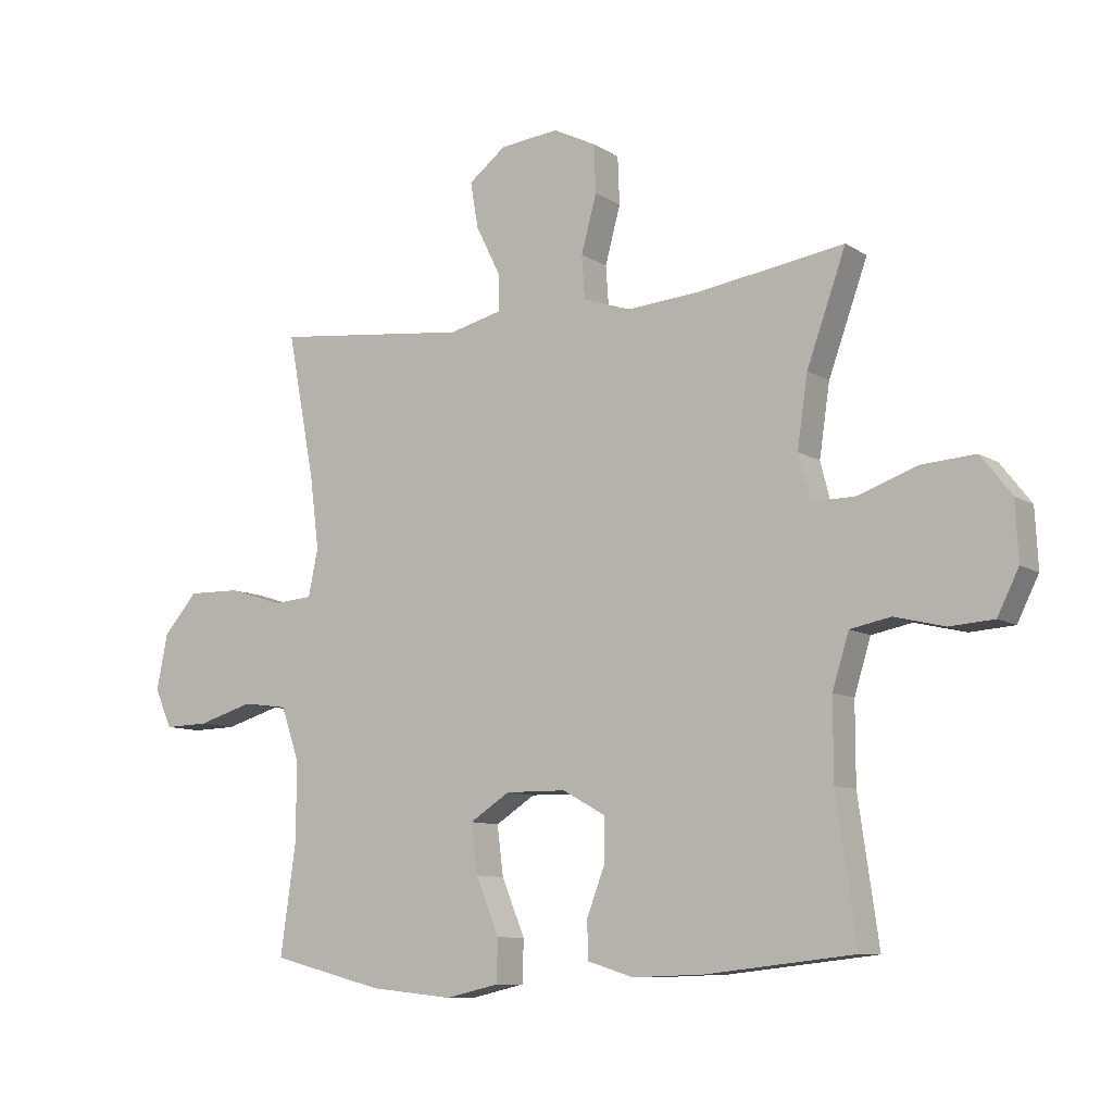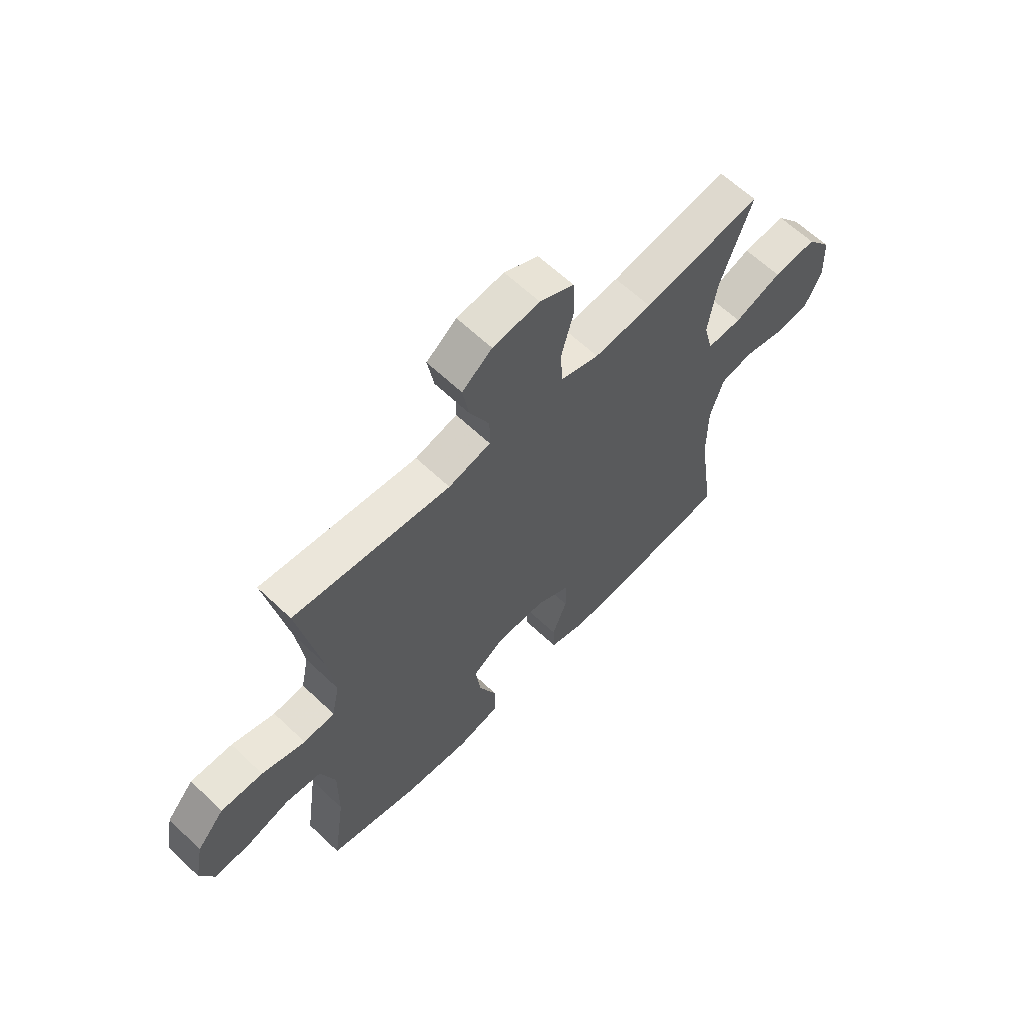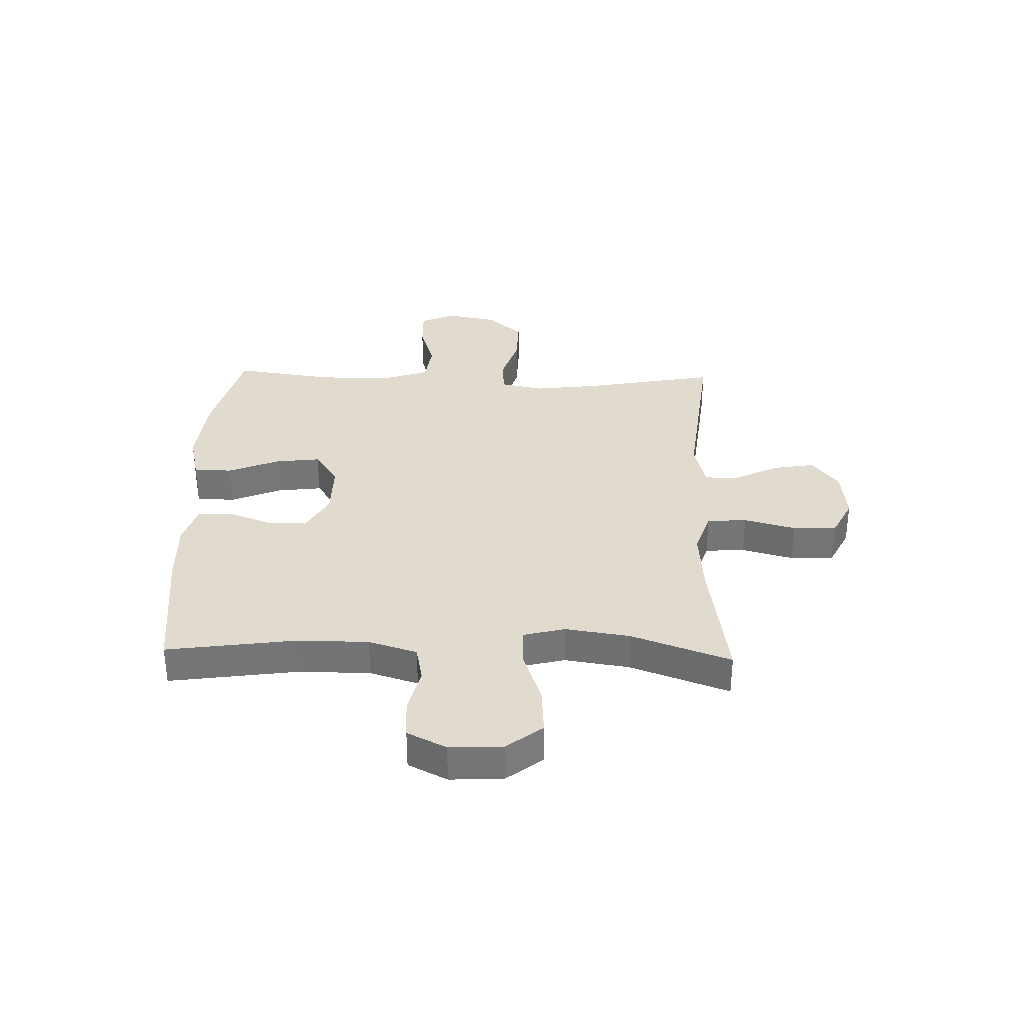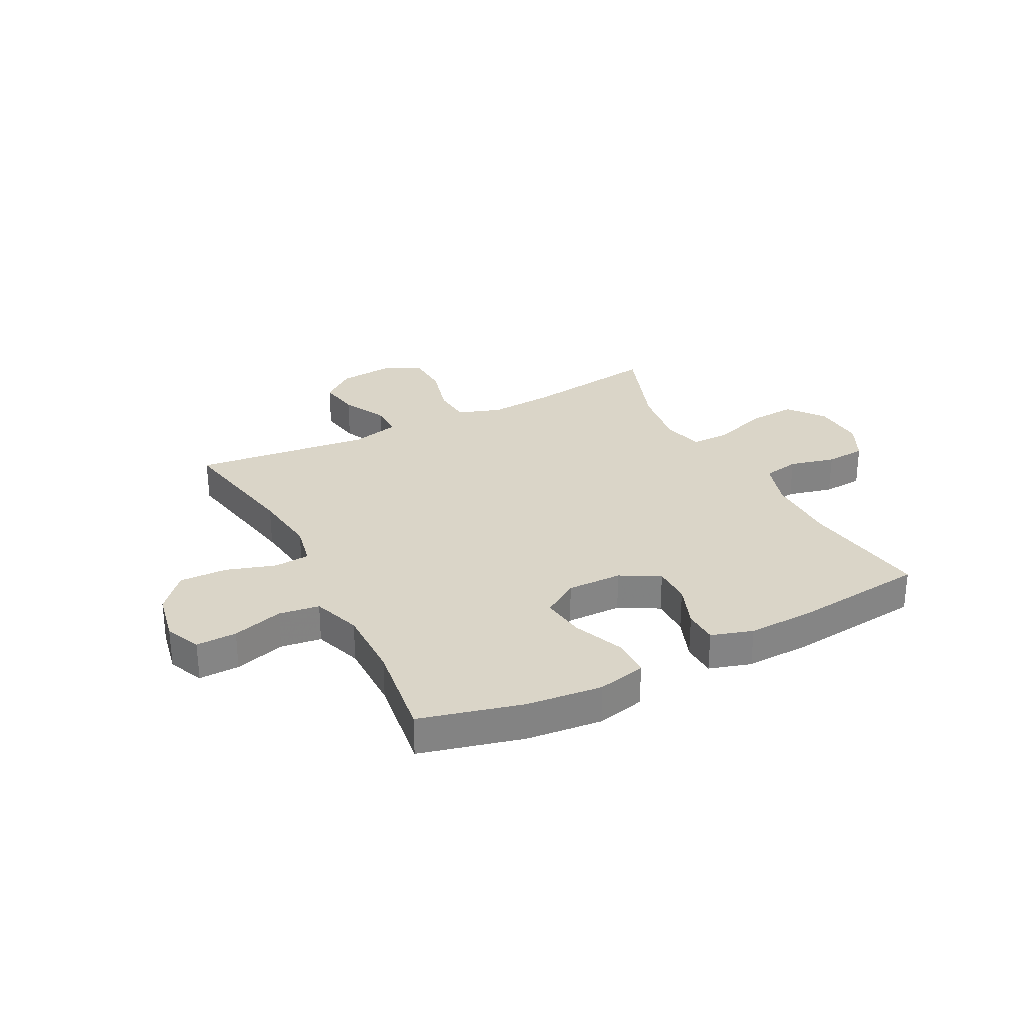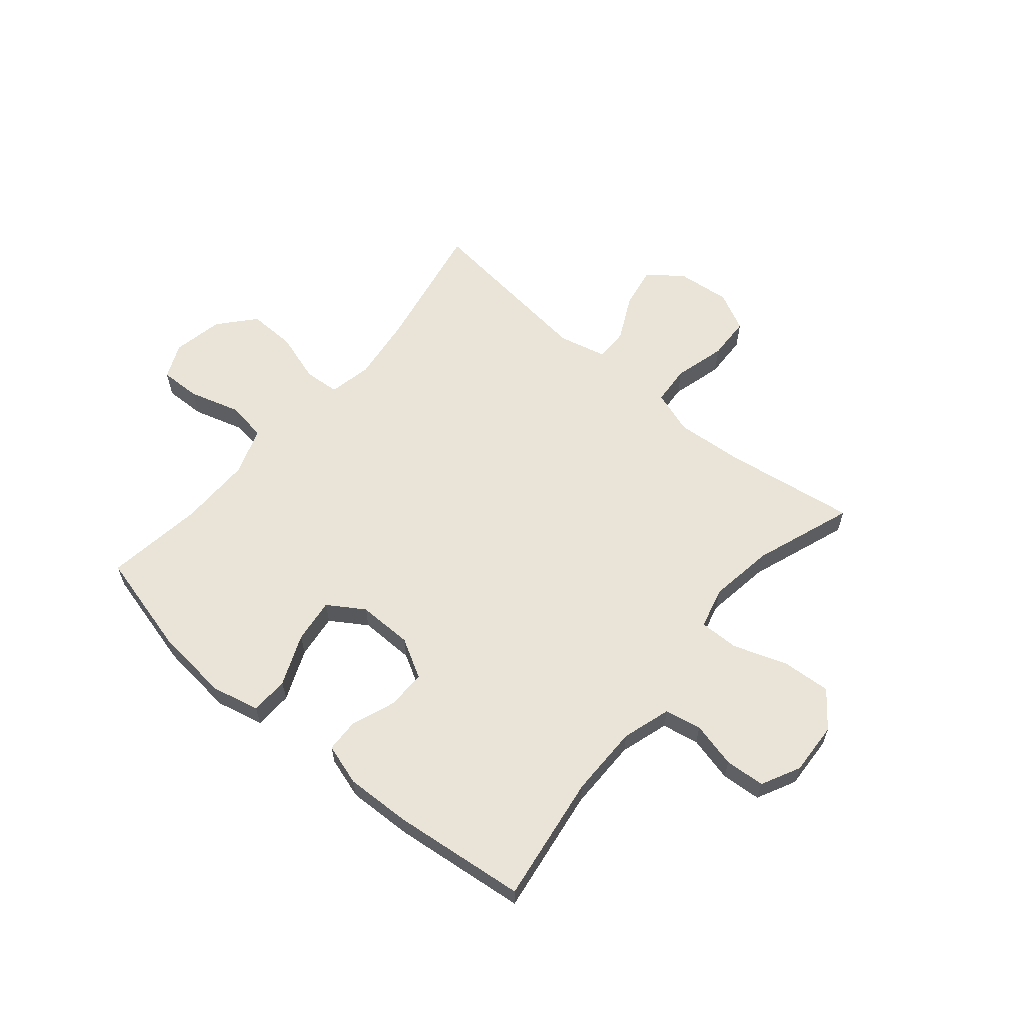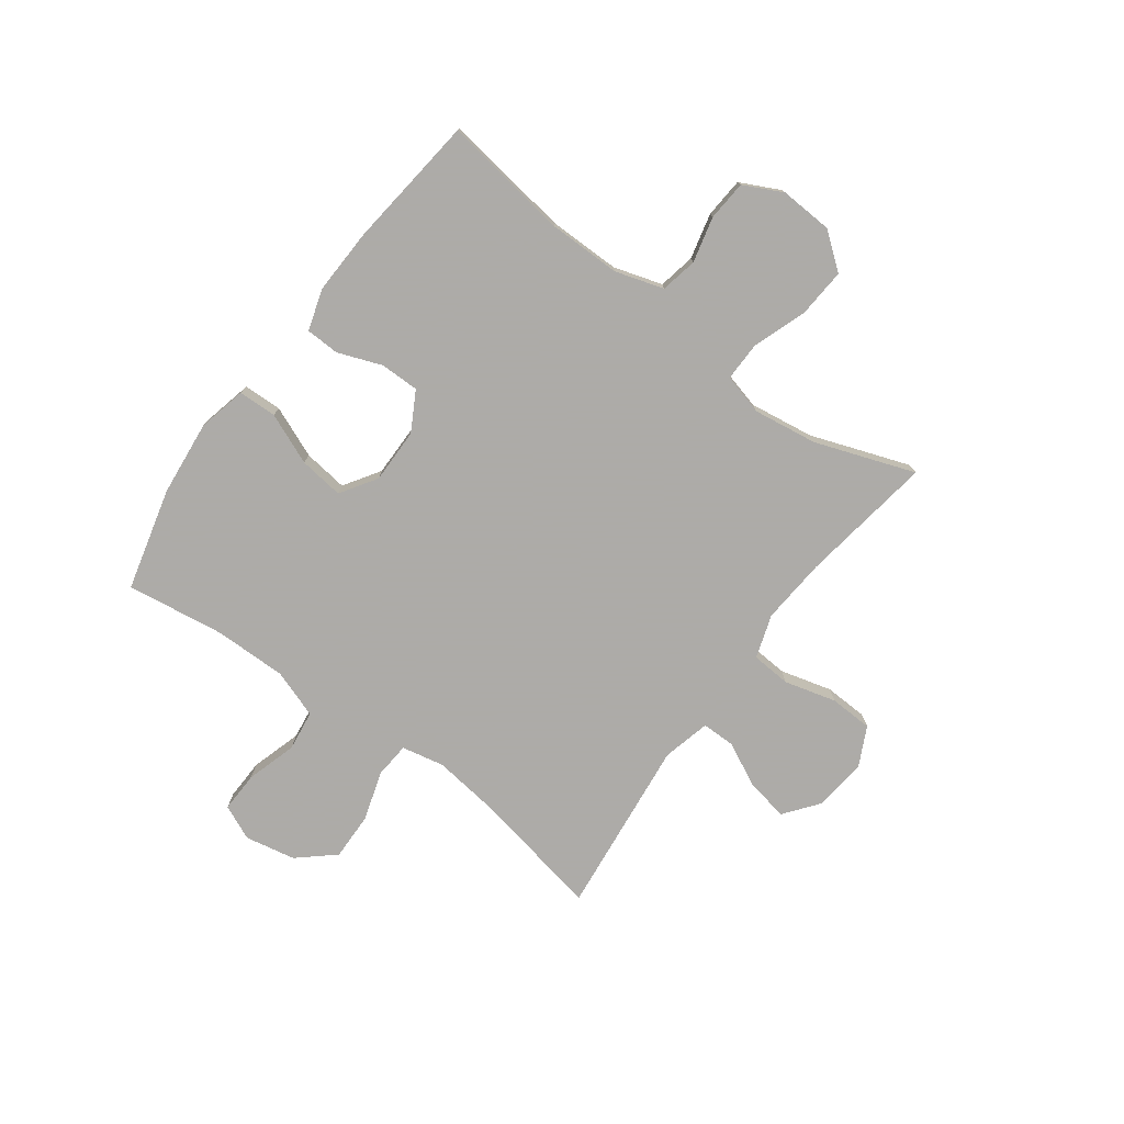
<metadata>
{"format":"obj","ext":"obj","renderer":"f3d","projection":"perspective","resolution":1024,"background":"white","views":[{"elev":-9.4,"azim":-147.5,"up":"+Z"},{"elev":62.7,"azim":133.9,"up":"+Z"},{"elev":33.5,"azim":-88.3,"up":"+Y"},{"elev":29.2,"azim":152.7,"up":"+Y"},{"elev":61.2,"azim":-139.9,"up":"+Y"},{"elev":-76.5,"azim":-126.5,"up":"+Y"}]}
</metadata>
<code>
v 0.5 0.07 -0.5
v 0.316 0.07 -0.547
v 0.18 0.07 -0.561
v 0.093 0.07 -0.541
v 0.091 0.07 -0.472
v 0.129 0.07 -0.38
v 0.139 0.07 -0.3
v 0.074 0.07 -0.258
v -0.025 0.07 -0.259
v -0.095 0.07 -0.298
v -0.095 0.07 -0.368
v -0.065 0.07 -0.447
v -0.067 0.07 -0.508
v -0.142 0.07 -0.531
v -0.259 0.07 -0.527
v -0.5 0.07 -0.5
v -0.467 0.07 -0.27
v -0.467 0.07 -0.141
v -0.494 0.07 -0.054
v -0.56 0.07 -0.041
v -0.642 0.07 -0.061
v -0.714 0.07 -0.056
v -0.749 0.07 0.014
v -0.744 0.07 0.109
v -0.694 0.07 0.173
v -0.606 0.07 0.167
v -0.509 0.07 0.133
v -0.438 0.07 0.132
v -0.419 0.07 0.206
v -0.436 0.07 0.322
v -0.5 0.07 0.5
v -0.259 0.07 0.464
v -0.141 0.07 0.455
v -0.063 0.07 0.481
v -0.058 0.07 0.552
v -0.083 0.07 0.645
v -0.08 0.07 0.723
v -0.01 0.07 0.758
v 0.086 0.07 0.748
v 0.147 0.07 0.701
v 0.134 0.07 0.626
v 0.094 0.07 0.545
v 0.094 0.07 0.485
v 0.18 0.07 0.464
v 0.5 0.07 0.5
v 0.455 0.07 0.263
v 0.44 0.07 0.145
v 0.456 0.07 0.068
v 0.52 0.07 0.063
v 0.609 0.07 0.091
v 0.695 0.07 0.093
v 0.751 0.07 0.029
v 0.769 0.07 -0.062
v 0.741 0.07 -0.125
v 0.668 0.07 -0.123
v 0.577 0.07 -0.096
v 0.504 0.07 -0.106
v 0.474 0.07 -0.193
v 0.475 0.07 -0.323
v 0.5 0 -0.5
v 0.316 0 -0.547
v 0.18 0 -0.561
v 0.093 0 -0.541
v 0.091 0 -0.472
v 0.129 0 -0.38
v 0.139 0 -0.3
v 0.074 0 -0.258
v -0.025 0 -0.259
v -0.095 0 -0.298
v -0.095 0 -0.368
v -0.065 0 -0.447
v -0.067 0 -0.508
v -0.142 0 -0.531
v -0.259 0 -0.527
v -0.5 0 -0.5
v -0.467 0 -0.27
v -0.467 0 -0.141
v -0.494 0 -0.054
v -0.56 0 -0.041
v -0.642 0 -0.061
v -0.714 0 -0.056
v -0.749 0 0.014
v -0.744 0 0.109
v -0.694 0 0.173
v -0.606 0 0.167
v -0.509 0 0.133
v -0.438 0 0.132
v -0.419 0 0.206
v -0.436 0 0.322
v -0.5 0 0.5
v -0.259 0 0.464
v -0.141 0 0.455
v -0.063 0 0.481
v -0.058 0 0.552
v -0.083 0 0.645
v -0.08 0 0.723
v -0.01 0 0.758
v 0.086 0 0.748
v 0.147 0 0.701
v 0.134 0 0.626
v 0.094 0 0.545
v 0.094 0 0.485
v 0.18 0 0.464
v 0.5 0 0.5
v 0.455 0 0.263
v 0.44 0 0.145
v 0.456 0 0.068
v 0.52 0 0.063
v 0.609 0 0.091
v 0.695 0 0.093
v 0.751 0 0.029
v 0.769 0 -0.062
v 0.741 0 -0.125
v 0.668 0 -0.123
v 0.577 0 -0.096
v 0.504 0 -0.106
v 0.474 0 -0.193
v 0.475 0 -0.323
f 54 55 56
f 53 54 56
f 52 53 56
f 51 52 56
f 50 51 56
f 49 50 56
f 48 49 56 57
f 44 45 46
f 43 44 46 47
f 40 41 42
f 39 40 42
f 38 39 42
f 37 38 42
f 36 37 42
f 35 36 42
f 34 35 42 43
f 43 47 48
f 34 43 48
f 33 34 48
f 30 31 32
f 48 57 58
f 33 48 58
f 32 33 58
f 30 32 58
f 29 30 58
f 25 26 27
f 24 25 27
f 23 24 27
f 22 23 27
f 21 22 27
f 20 21 27
f 15 16 17
f 14 15 17
f 13 14 17
f 12 13 17
f 11 12 17
f 10 11 17 18
f 9 10 18 19
f 4 5 6
f 3 4 6
f 2 3 6
f 1 2 6
f 59 1 6
f 59 6 7
f 59 7 8
f 58 59 8
f 29 58 8
f 28 29 8
f 19 20 27 28
f 8 9 19 28
f 115 114 113
f 115 113 112
f 115 112 111
f 115 111 110
f 115 110 109
f 115 109 108
f 116 115 108 107
f 105 104 103
f 106 105 103 102
f 101 100 99
f 101 99 98
f 101 98 97
f 101 97 96
f 101 96 95
f 101 95 94
f 102 101 94 93
f 107 106 102
f 107 102 93
f 107 93 92
f 91 90 89
f 117 116 107
f 117 107 92
f 117 92 91
f 117 91 89
f 117 89 88
f 86 85 84
f 86 84 83
f 86 83 82
f 86 82 81
f 86 81 80
f 86 80 79
f 76 75 74
f 76 74 73
f 76 73 72
f 76 72 71
f 76 71 70
f 77 76 70 69
f 78 77 69 68
f 65 64 63
f 65 63 62
f 65 62 61
f 65 61 60
f 65 60 118
f 66 65 118
f 67 66 118
f 67 118 117
f 67 117 88
f 67 88 87
f 87 86 79 78
f 87 78 68 67
f 1 60 61 2
f 2 61 62 3
f 3 62 63 4
f 4 63 64 5
f 5 64 65 6
f 6 65 66 7
f 7 66 67 8
f 8 67 68 9
f 9 68 69 10
f 10 69 70 11
f 11 70 71 12
f 12 71 72 13
f 13 72 73 14
f 14 73 74 15
f 15 74 75 16
f 16 75 76 17
f 17 76 77 18
f 18 77 78 19
f 19 78 79 20
f 20 79 80 21
f 21 80 81 22
f 22 81 82 23
f 23 82 83 24
f 24 83 84 25
f 25 84 85 26
f 26 85 86 27
f 27 86 87 28
f 28 87 88 29
f 29 88 89 30
f 30 89 90 31
f 31 90 91 32
f 32 91 92 33
f 33 92 93 34
f 34 93 94 35
f 35 94 95 36
f 36 95 96 37
f 37 96 97 38
f 38 97 98 39
f 39 98 99 40
f 40 99 100 41
f 41 100 101 42
f 42 101 102 43
f 43 102 103 44
f 44 103 104 45
f 45 104 105 46
f 46 105 106 47
f 47 106 107 48
f 48 107 108 49
f 49 108 109 50
f 50 109 110 51
f 51 110 111 52
f 52 111 112 53
f 53 112 113 54
f 54 113 114 55
f 55 114 115 56
f 56 115 116 57
f 57 116 117 58
f 58 117 118 59
f 59 118 60 1

</code>
